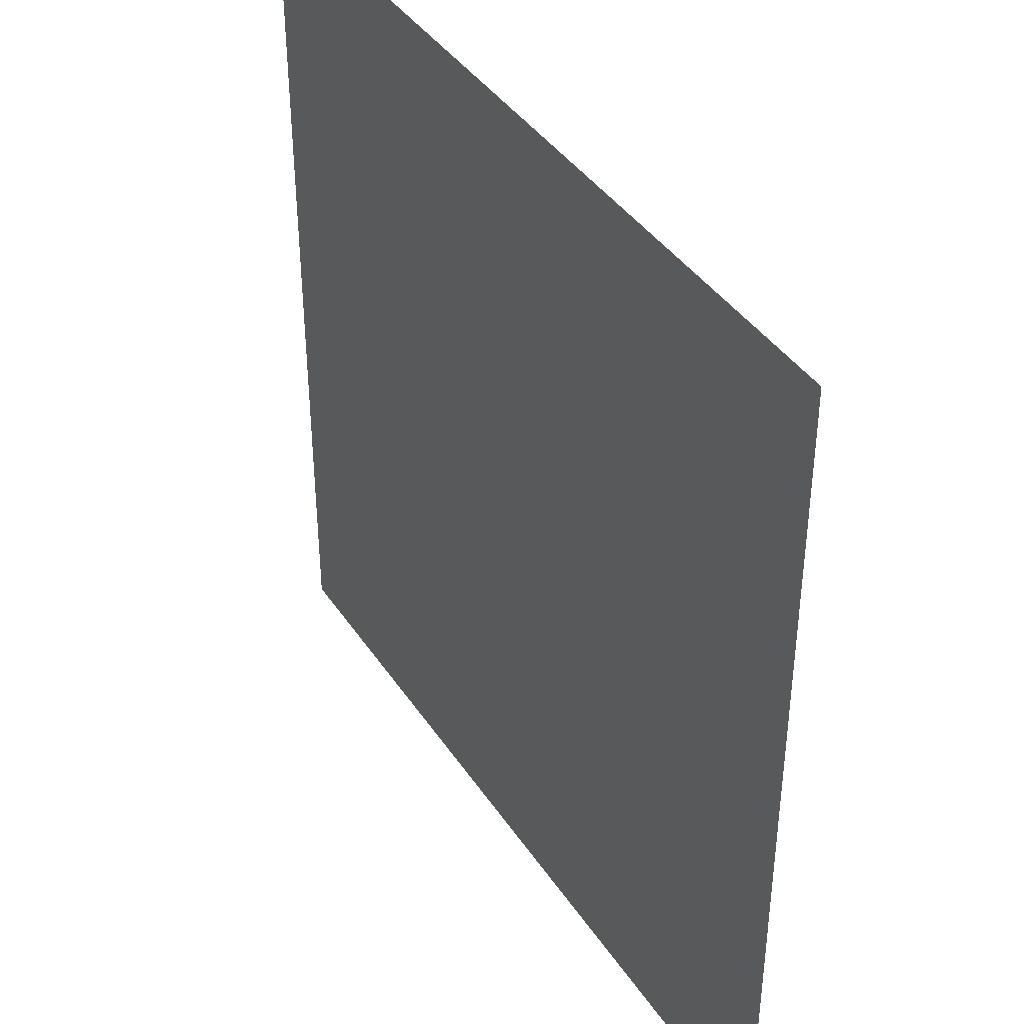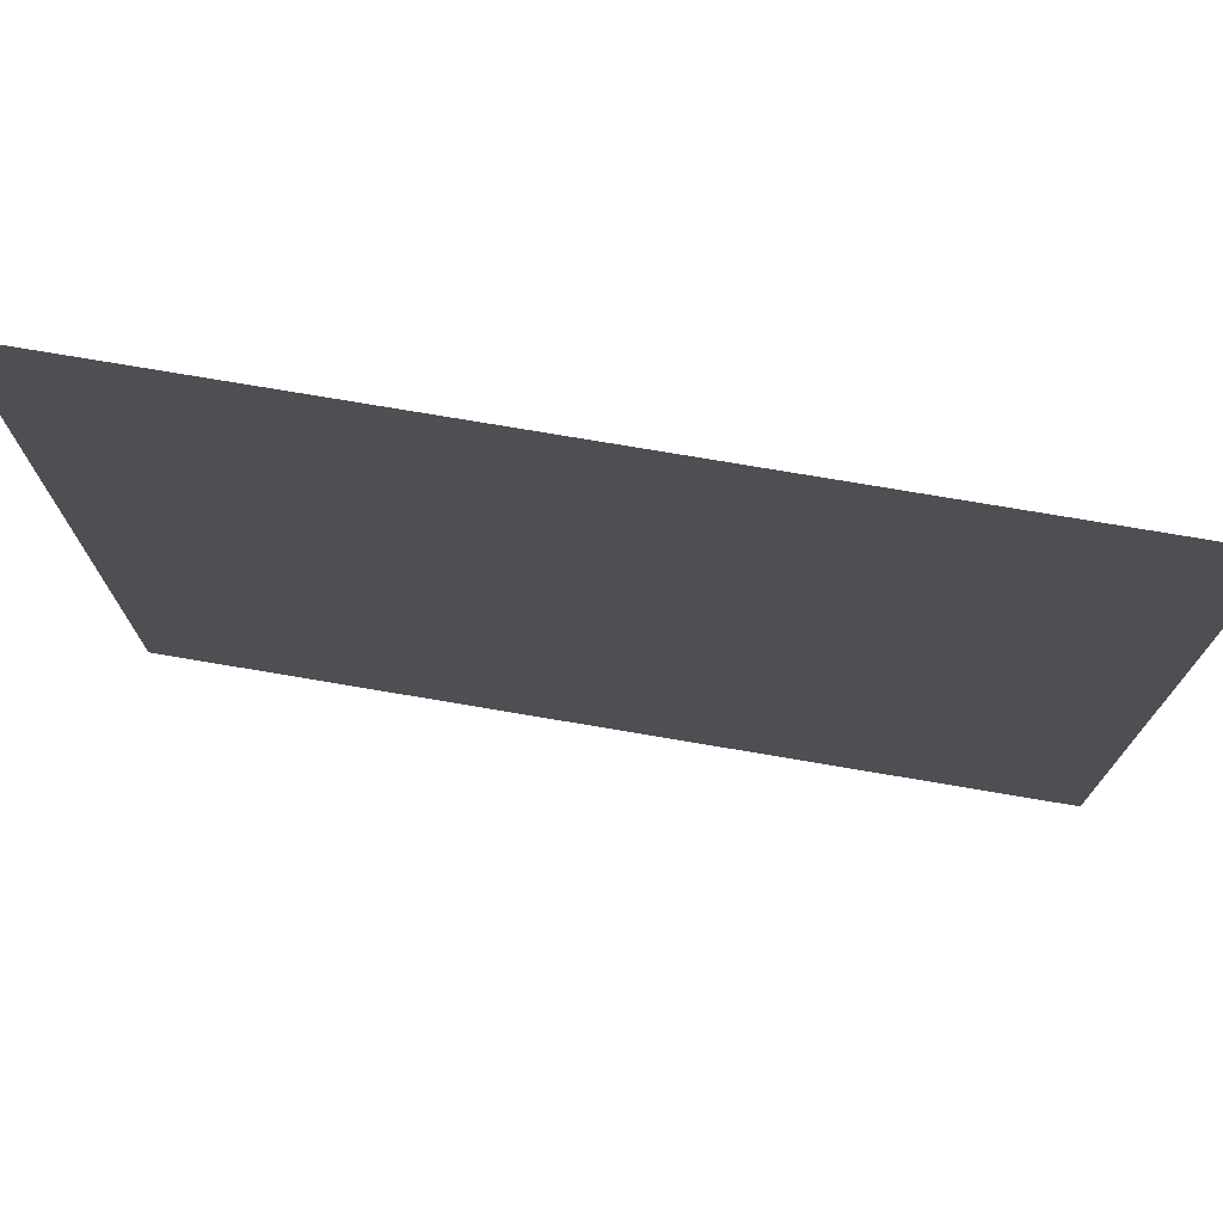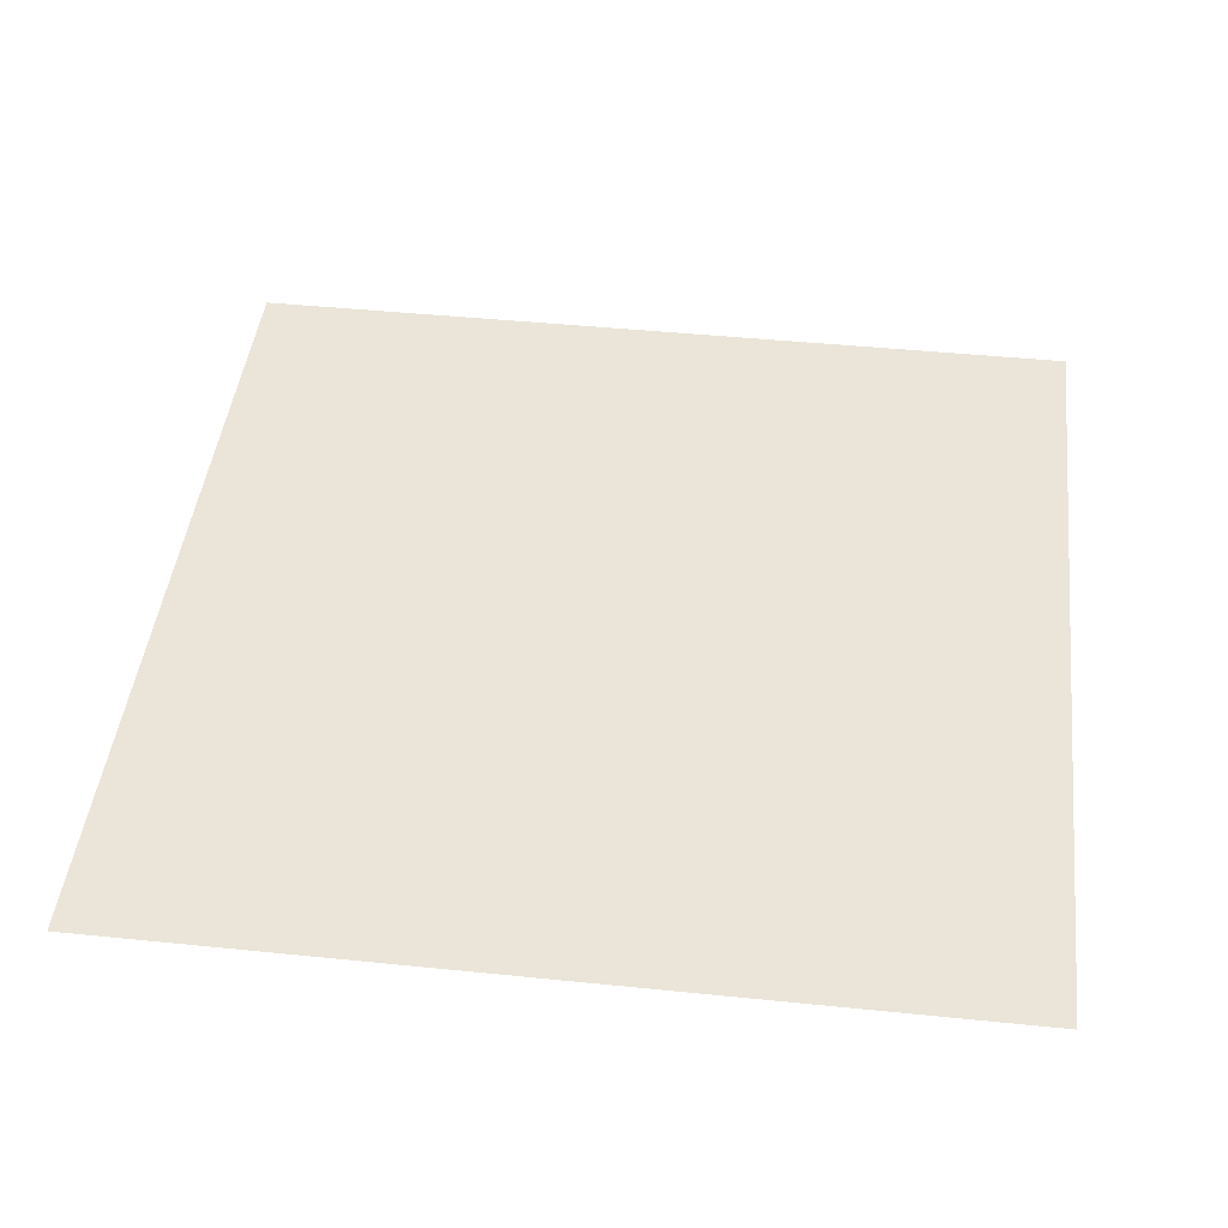
<metadata>
{"format":"obj","ext":"obj","renderer":"f3d","projection":"perspective","resolution":1024,"background":"white","views":[{"elev":40.3,"azim":59.6,"up":"+Z"},{"elev":75.6,"azim":9.6,"up":"+Z"},{"elev":45.1,"azim":96.7,"up":"+Y"}]}
</metadata>
<code>
v -1.887 0 0.0435
v -1.86 0 0.214
v -1.938 0 0.081
v -1.938 0 -0.04
v -1.79 0 0.22
v -1.817 0 0.2995
v -1.86 0 0.214
v -1.887 0 0.0435
v -1.782 0 0.381
v -1.817 0 0.2995
v -1.79 0 0.22
v -1.75 0 0.303
v -1.768 0 0.4205
v -1.782 0 0.381
v -1.79 0 0.22
v -1.717 0 0.383
v -1.755 0 0.4595
v -1.768 0 0.4205
v -1.75 0 0.303
v -1.704 0 0.422
v -1.745 0 0.498
v -1.755 0 0.4595
v -1.717 0 0.383
v -1.692 0 0.461
v -1.737 0 0.536
v -1.745 0 0.498
v -1.704 0 0.422
v -1.683 0 0.499
v -1.732 0 0.573
v -1.737 0 0.536
v -1.692 0 0.461
v -1.909 0 0.9375
v -1.938 0 0.9375
v -1.938 0 0.8765
v -1.683 0 0.6375
v -1.677 0 0.5305
v -1.73 0 0.6005
v -1.732 0 0.573
v -1.683 0 0.499
v -1.683 0 0.6375
v -1.938 0 0.8765
v -1.73 0 0.6005
v -1.632 0 0.57
v -1.574 0 0.6235
v -1.683 0 0.6375
v -1.632 0 0.57
v -1.55 0 0.561
v -1.455 0 0.6135
v -1.574 0 0.6235
v -1.55 0 0.561
v -1.431 0 0.552
v -1.461 0 -0.901
v -1.494 0 -0.9375
v -1.413 0 -0.9375
v -1.427 0 -0.8595
v -1.461 0 -0.901
v -1.413 0 -0.9375
v -1.384 0 -0.901
v -1.396 0 -0.816
v -1.427 0 -0.8595
v -1.413 0 -0.9375
v -1.351 0 -0.857
v -1.366 0 -0.771
v -1.396 0 -0.816
v -1.384 0 -0.901
v -1.321 0 -0.811
v -1.338 0 -0.7235
v -1.366 0 -0.771
v -1.351 0 -0.857
v -1.337 0 0.6085
v -1.455 0 0.6135
v -1.431 0 0.552
v -1.312 0 0.548
v -1.292 0 -0.7635
v -1.312 0 -0.674
v -1.338 0 -0.7235
v -1.321 0 -0.811
v -1.264 0 -0.7135
v -1.288 0 -0.623
v -1.312 0 -0.674
v -1.292 0 -0.7635
v -1.24 0 -0.662
v -1.265 0 -0.57
v -1.288 0 -0.623
v -1.264 0 -0.7135
v -1.216 0 -0.609
v -1.244 0 -0.515
v -1.265 0 -0.57
v -1.24 0 -0.662
v -1.222 0 0.608
v -1.337 0 0.6085
v -1.312 0 0.548
v -1.197 0 0.549
v -1.194 0 -0.554
v -1.225 0 -0.458
v -1.244 0 -0.515
v -1.216 0 -0.609
v -1.174 0 -0.497
v -1.208 0 -0.3995
v -1.225 0 -0.458
v -1.194 0 -0.554
v -1.156 0 -0.438
v -1.192 0 -0.339
v -1.208 0 -0.3995
v -1.174 0 -0.497
v -1.125 0 -0.3155
v -1.167 0 -0.2125
v -1.192 0 -0.339
v -1.156 0 -0.438
v -1.632 0 0.57
v -1.73 0 0.6005
v -1.677 0 0.5305
v -1.111 0 -0.122
v -1.109 0 -0.225
v -1.159 0 -0.1585
v -1.167 0 -0.2125
v -1.125 0 -0.3155
v -1.109 0 0.613
v -1.222 0 0.608
v -1.197 0 0.549
v -1.083 0 0.5545
v -1.111 0 -0.122
v -1.677 0 0.5305
v -1.159 0 -0.1585
v -1.058 0 -0.192
v -0.9975 0 0.6225
v -1.109 0 0.613
v -1.083 0 0.5545
v -0.971 0 0.5655
v -0.9075 0 -0.154
v -1.111 0 -0.122
v -1.058 0 -0.192
v -0.9365 0 -0.211
v -0.8885 0 0.6375
v -0.9975 0 0.6225
v -0.971 0 0.5655
v -0.861 0 0.581
v -0.7815 0 0.6565
v -0.8885 0 0.6375
v -0.861 0 0.581
v -0.753 0 0.6015
v -0.716 0 -0.1725
v -0.9075 0 -0.154
v -0.9365 0 -0.211
v -0.736 0 -0.231
v -0.6765 0 0.681
v -0.7815 0 0.6565
v -0.753 0 0.6015
v -0.648 0 0.6265
v -0.629 0 -0.1755
v -0.716 0 -0.1725
v -0.736 0 -0.231
v -0.6445 0 -0.235
v -0.5475 0 -0.175
v -0.629 0 -0.1755
v -0.6445 0 -0.235
v -0.5585 0 -0.235
v -0.5745 0 0.71
v -0.6765 0 0.681
v -0.648 0 0.6265
v -0.5445 0 0.6565
v -1.109 0 -0.225
v -0.573 0 -0.9375
v -0.498 0 -0.9375
v -1.058 0 -0.192
v -1.159 0 -0.1585
v -1.109 0 -0.225
v -0.498 0 -0.9375
v -0.4715 0 -0.171
v -0.5475 0 -0.175
v -0.5585 0 -0.235
v -0.478 0 -0.231
v -0.4745 0 0.744
v -0.5745 0 0.71
v -0.5445 0 0.6565
v -0.444 0 0.6915
v -0.401 0 -0.1625
v -0.4715 0 -0.171
v -0.478 0 -0.231
v -0.403 0 -0.223
v -0.377 0 0.783
v -0.4745 0 0.744
v -0.444 0 0.6915
v -0.346 0 0.731
v -0.368 0 -0.157
v -0.401 0 -0.1625
v -0.403 0 -0.223
v -0.333 0 -0.211
v -0.336 0 -0.1505
v -0.368 0 -0.157
v -0.333 0 -0.211
v -0.3005 0 -0.2035
v -0.3055 0 -0.143
v -0.336 0 -0.1505
v -0.3005 0 -0.2035
v -0.269 0 -0.195
v -0.2825 0 0.8265
v -0.377 0 0.783
v -0.346 0 0.731
v -0.2505 0 0.775
v -0.276 0 -0.135
v -0.3055 0 -0.143
v -0.269 0 -0.195
v -0.2385 0 -0.185
v -0.248 0 -0.1255
v -0.276 0 -0.135
v -0.2385 0 -0.185
v -0.21 0 -0.1745
v -0.2215 0 -0.115
v -0.248 0 -0.1255
v -0.21 0 -0.1745
v -0.182 0 -0.163
v -0.191 0 0.8745
v -0.2825 0 0.8265
v -0.2505 0 0.775
v -0.158 0 0.824
v -0.1965 0 -0.104
v -0.2215 0 -0.115
v -0.182 0 -0.163
v -0.156 0 -0.1505
v -0.1725 0 -0.0915
v -0.1965 0 -0.104
v -0.156 0 -0.1505
v -0.131 0 -0.137
v -0.1495 0 -0.078
v -0.1725 0 -0.0915
v -0.131 0 -0.137
v -0.107 0 -0.122
v -0.128 0 -0.064
v -0.1495 0 -0.078
v -0.107 0 -0.122
v -0.0845 0 -0.1065
v -0.102 0 0.9275
v -0.191 0 0.8745
v -0.158 0 0.824
v -0.068 0 0.878
v -0.108 0 -0.0485
v -0.128 0 -0.064
v -0.0845 0 -0.1065
v -0.063 0 -0.09
v -0.089 0 -0.0325
v -0.108 0 -0.0485
v -0.063 0 -0.09
v -0.043 0 -0.072
v -0.071 0 -0.0155
v -0.089 0 -0.0325
v -0.043 0 -0.072
v -0.03 0 -0.059
v -0.0545 0 0.0025
v -0.071 0 -0.0155
v -0.03 0 -0.059
v -0.039 0 0.022
v -0.0545 0 0.0025
v -0.03 0 -0.059
v -0.03 0 0.035
v -0.039 0 0.022
v -0.03 0 -0.059
v -0.087 0 0.9375
v -0.102 0 0.9275
v -0.068 0 0.878
v -0.03 0 0.9035
v -0.03 0 -0.059
v -0.03 0 -0.9375
v 0 0 -0.9375
v -0.03 0 0.035
v -0.03 0 -0.059
v 0 0 -0.9375
v 0 0 0.9375
v 0 0 0.9375
v -0.03 0 0.9035
v -0.03 0 0.035
v 0 0 0.9375
v -0.087 0 0.9375
v -0.03 0 0.9035
v -2 0 1
v -1.938 0 0.8765
v -1.938 0 0.9375
v -1.938 0 -0.04
v -1.938 0 0.081
v -2 0 1
v -2 0 -1
v -2 0 1
v -1.938 0 0.9375
v -1.909 0 0.9375
v -1.938 0 0.8765
v -2 0 1
v -1.938 0 0.081
v -1.86 0 0.214
v -1.817 0 0.2995
v -1.782 0 0.381
v -1.938 0 0.8765
v -1.86 0 0.214
v -1.768 0 0.4205
v -1.755 0 0.4595
v -1.938 0 0.8765
v -1.782 0 0.381
v -1.745 0 0.498
v -1.737 0 0.536
v -1.938 0 0.8765
v -1.755 0 0.4595
v -1.732 0 0.573
v -1.73 0 0.6005
v -1.938 0 0.8765
v -1.737 0 0.536
v -1.938 0 -0.04
v -2 0 -1
v -1.494 0 -0.9375
v -1.461 0 -0.901
v -1.909 0 0.9375
v -1.683 0 0.6375
v -1.574 0 0.6235
v -1.455 0 0.6135
v -1.938 0 -0.04
v -1.461 0 -0.901
v -1.427 0 -0.8595
v -1.413 0 -0.9375
v -1.494 0 -0.9375
v -2 0 -1
v -1.396 0 -0.816
v -1.366 0 -0.771
v -1.938 0 -0.04
v -1.427 0 -0.8595
v -1.338 0 -0.7235
v -1.312 0 -0.674
v -1.938 0 -0.04
v -1.366 0 -0.771
v -1.288 0 -0.623
v -1.887 0 0.0435
v -1.938 0 -0.04
v -1.312 0 -0.674
v -1.265 0 -0.57
v -1.79 0 0.22
v -1.887 0 0.0435
v -1.288 0 -0.623
v -1.244 0 -0.515
v -1.75 0 0.303
v -1.79 0 0.22
v -1.265 0 -0.57
v -1.225 0 -0.458
v -1.717 0 0.383
v -1.75 0 0.303
v -1.244 0 -0.515
v -1.909 0 0.9375
v -1.455 0 0.6135
v -1.337 0 0.6085
v -1.222 0 0.608
v -1.208 0 -0.3995
v -1.704 0 0.422
v -1.717 0 0.383
v -1.225 0 -0.458
v -1.192 0 -0.339
v -1.692 0 0.461
v -1.704 0 0.422
v -1.208 0 -0.3995
v -1.167 0 -0.2125
v -1.683 0 0.499
v -1.692 0 0.461
v -1.192 0 -0.339
v -1.159 0 -0.1585
v -1.677 0 0.5305
v -1.683 0 0.499
v -1.167 0 -0.2125
v -1.909 0 0.9375
v -1.222 0 0.608
v -1.109 0 0.613
v -0.9975 0 0.6225
v -1.909 0 0.9375
v -0.9975 0 0.6225
v -0.8885 0 0.6375
v -0.7815 0 0.6565
v -0.9075 0 -0.154
v -0.716 0 -0.1725
v -1.632 0 0.57
v -1.111 0 -0.122
v -1.909 0 0.9375
v -0.7815 0 0.6565
v -0.6765 0 0.681
v -0.5745 0 0.71
v -1.384 0 -0.901
v -1.413 0 -0.9375
v -0.573 0 -0.9375
v -1.351 0 -0.857
v -1.384 0 -0.901
v -0.573 0 -0.9375
v -1.321 0 -0.811
v -1.351 0 -0.857
v -0.573 0 -0.9375
v -1.292 0 -0.7635
v -1.321 0 -0.811
v -0.573 0 -0.9375
v -1.264 0 -0.7135
v -1.292 0 -0.7635
v -0.573 0 -0.9375
v -1.24 0 -0.662
v -1.264 0 -0.7135
v -0.573 0 -0.9375
v -1.216 0 -0.609
v -1.24 0 -0.662
v -0.573 0 -0.9375
v -1.194 0 -0.554
v -1.216 0 -0.609
v -0.573 0 -0.9375
v -1.174 0 -0.497
v -1.194 0 -0.554
v -0.573 0 -0.9375
v -1.156 0 -0.438
v -1.174 0 -0.497
v -0.573 0 -0.9375
v -1.125 0 -0.3155
v -1.156 0 -0.438
v -0.573 0 -0.9375
v -1.109 0 -0.225
v -1.125 0 -0.3155
v -0.573 0 -0.9375
v -0.629 0 -0.1755
v -0.5475 0 -0.175
v -1.632 0 0.57
v -0.716 0 -0.1725
v -0.6445 0 -0.235
v -0.498 0 -0.9375
v -0.5585 0 -0.235
v -0.736 0 -0.231
v -0.498 0 -0.9375
v -0.6445 0 -0.235
v -0.9365 0 -0.211
v -0.498 0 -0.9375
v -0.736 0 -0.231
v -1.058 0 -0.192
v -0.498 0 -0.9375
v -0.9365 0 -0.211
v -0.478 0 -0.231
v -0.5585 0 -0.235
v -0.498 0 -0.9375
v -0.403 0 -0.223
v -0.478 0 -0.231
v -0.498 0 -0.9375
v -0.4715 0 -0.171
v -0.401 0 -0.1625
v -1.632 0 0.57
v -0.5475 0 -0.175
v -1.909 0 0.9375
v -0.5745 0 0.71
v -0.4745 0 0.744
v -0.377 0 0.783
v -0.401 0 -0.1625
v -0.368 0 -0.157
v -1.55 0 0.561
v -1.632 0 0.57
v -0.368 0 -0.157
v -0.336 0 -0.1505
v -1.431 0 0.552
v -1.55 0 0.561
v -0.333 0 -0.211
v -0.403 0 -0.223
v -0.498 0 -0.9375
v -0.336 0 -0.1505
v -0.3055 0 -0.143
v -1.312 0 0.548
v -1.431 0 0.552
v -0.3005 0 -0.2035
v -0.333 0 -0.211
v -0.498 0 -0.9375
v -0.3055 0 -0.143
v -0.276 0 -0.135
v -1.197 0 0.549
v -1.312 0 0.548
v -0.269 0 -0.195
v -0.3005 0 -0.2035
v -0.498 0 -0.9375
v -0.276 0 -0.135
v -0.248 0 -0.1255
v -1.083 0 0.5545
v -1.197 0 0.549
v -0.248 0 -0.1255
v -0.2215 0 -0.115
v -0.971 0 0.5655
v -1.083 0 0.5545
v -0.2215 0 -0.115
v -0.1965 0 -0.104
v -0.861 0 0.581
v -0.971 0 0.5655
v -1.909 0 0.9375
v -0.377 0 0.783
v -0.2825 0 0.8265
v -0.191 0 0.8745
v -0.1965 0 -0.104
v -0.1725 0 -0.0915
v -0.753 0 0.6015
v -0.861 0 0.581
v -0.1725 0 -0.0915
v -0.1495 0 -0.078
v -0.648 0 0.6265
v -0.753 0 0.6015
v -0.1495 0 -0.078
v -0.128 0 -0.064
v -0.5445 0 0.6565
v -0.648 0 0.6265
v -0.128 0 -0.064
v -0.108 0 -0.0485
v -0.444 0 0.6915
v -0.5445 0 0.6565
v -1.909 0 0.9375
v -0.191 0 0.8745
v -0.102 0 0.9275
v -0.108 0 -0.0485
v -0.089 0 -0.0325
v -0.346 0 0.731
v -0.444 0 0.6915
v -2 0 1
v -1.909 0 0.9375
v -0.102 0 0.9275
v -0.087 0 0.9375
v -0.089 0 -0.0325
v -0.071 0 -0.0155
v -0.2505 0 0.775
v -0.346 0 0.731
v -0.071 0 -0.0155
v -0.0545 0 0.0025
v -0.158 0 0.824
v -0.2505 0 0.775
v -0.0545 0 0.0025
v -0.039 0 0.022
v -0.068 0 0.878
v -0.158 0 0.824
v -0.03 0 -0.9375
v -0.2385 0 -0.185
v -0.269 0 -0.195
v -0.498 0 -0.9375
v -0.21 0 -0.1745
v -0.2385 0 -0.185
v -0.03 0 -0.9375
v -0.182 0 -0.163
v -0.21 0 -0.1745
v -0.03 0 -0.9375
v -0.156 0 -0.1505
v -0.182 0 -0.163
v -0.03 0 -0.9375
v -0.131 0 -0.137
v -0.156 0 -0.1505
v -0.03 0 -0.9375
v -0.107 0 -0.122
v -0.131 0 -0.137
v -0.03 0 -0.9375
v -0.0845 0 -0.1065
v -0.107 0 -0.122
v -0.03 0 -0.9375
v -0.063 0 -0.09
v -0.0845 0 -0.1065
v -0.03 0 -0.9375
v -0.043 0 -0.072
v -0.063 0 -0.09
v -0.03 0 -0.9375
v -0.03 0 -0.059
v -0.043 0 -0.072
v -0.03 0 -0.9375
v -0.039 0 0.022
v -0.03 0 0.035
v -0.03 0 0.9035
v -0.068 0 0.878
v -0.573 0 -0.9375
v -1.413 0 -0.9375
v -2 0 -1
v 0 0 -1
v -0.498 0 -0.9375
v -0.573 0 -0.9375
v 0 0 -1
v 0 0 -0.9375
v -0.03 0 -0.9375
v 0 0 -1
v -0.03 0 -0.9375
v -0.498 0 -0.9375
v 0 0 -1
v 0 0 1
v -2 0 1
v -0.087 0 0.9375
v 0 0 0.9375
g mesh7433098
f 1 2 3
f 3 4 1
f 5 6 7
f 7 8 5
f 9 10 11
f 12 13 14
f 14 15 12
f 16 17 18
f 18 19 16
f 20 21 22
f 22 23 20
f 24 25 26
f 26 27 24
f 28 29 30
f 30 31 28
f 32 33 34
f 34 35 32
f 36 37 38
f 38 39 36
f 40 41 42
f 42 43 40
f 44 45 46
f 46 47 44
f 48 49 50
f 50 51 48
f 52 53 54
f 55 56 57
f 58 59 60
f 60 61 58
f 62 63 64
f 64 65 62
f 66 67 68
f 68 69 66
f 70 71 72
f 72 73 70
f 74 75 76
f 76 77 74
f 78 79 80
f 80 81 78
f 82 83 84
f 84 85 82
f 86 87 88
f 88 89 86
f 90 91 92
f 92 93 90
f 94 95 96
f 96 97 94
f 98 99 100
f 100 101 98
f 102 103 104
f 104 105 102
f 106 107 108
f 108 109 106
f 110 111 112
f 112 113 110
f 114 115 116
f 116 117 114
f 118 119 120
f 120 121 118
f 122 123 124
f 124 125 122
f 126 127 128
f 128 129 126
f 130 131 132
f 132 133 130
f 134 135 136
f 136 137 134
f 138 139 140
f 140 141 138
f 142 143 144
f 144 145 142
f 146 147 148
f 148 149 146
f 150 151 152
f 152 153 150
f 154 155 156
f 156 157 154
f 158 159 160
f 160 161 158
f 162 163 164
f 165 166 167
f 167 168 165
f 169 170 171
f 171 172 169
f 173 174 175
f 175 176 173
f 177 178 179
f 179 180 177
f 181 182 183
f 183 184 181
f 185 186 187
f 187 188 185
f 189 190 191
f 191 192 189
f 193 194 195
f 195 196 193
f 197 198 199
f 199 200 197
f 201 202 203
f 203 204 201
f 205 206 207
f 207 208 205
f 209 210 211
f 211 212 209
f 213 214 215
f 215 216 213
f 217 218 219
f 219 220 217
f 221 222 223
f 223 224 221
f 225 226 227
f 227 228 225
f 229 230 231
f 231 232 229
f 233 234 235
f 235 236 233
f 237 238 239
f 239 240 237
f 241 242 243
f 243 244 241
f 245 246 247
f 247 248 245
f 249 250 251
f 252 253 254
f 255 256 257
f 258 259 260
f 260 261 258
f 262 263 264
f 265 266 267
f 267 268 265
f 269 270 271
f 272 273 274
f 275 276 277
f 278 279 280
f 280 281 278
f 282 283 284
f 285 286 287
f 287 288 285
f 289 290 291
f 291 292 289
f 293 294 295
f 295 296 293
f 297 298 299
f 299 300 297
f 301 302 303
f 303 304 301
f 305 306 307
f 307 308 305
f 309 310 311
f 311 312 309
f 313 314 315
f 316 317 318
f 319 320 321
f 321 322 319
f 323 324 325
f 325 326 323
f 327 328 329
f 329 330 327
f 331 332 333
f 333 334 331
f 335 336 337
f 337 338 335
f 339 340 341
f 341 342 339
f 343 344 345
f 345 346 343
f 347 348 349
f 349 350 347
f 351 352 353
f 353 354 351
f 355 356 357
f 357 358 355
f 359 360 361
f 361 362 359
f 363 364 365
f 365 366 363
f 367 368 369
f 369 370 367
f 371 372 373
f 373 374 371
f 375 376 377
f 377 378 375
f 379 380 381
f 382 383 384
f 385 386 387
f 388 389 390
f 391 392 393
f 394 395 396
f 397 398 399
f 400 401 402
f 403 404 405
f 406 407 408
f 409 410 411
f 412 413 414
f 415 416 417
f 417 418 415
f 419 420 421
f 422 423 424
f 425 426 427
f 428 429 430
f 431 432 433
f 434 435 436
f 437 438 439
f 439 440 437
f 441 442 443
f 443 444 441
f 445 446 447
f 447 448 445
f 449 450 451
f 451 452 449
f 453 454 455
f 456 457 458
f 458 459 456
f 460 461 462
f 463 464 465
f 465 466 463
f 467 468 469
f 470 471 472
f 472 473 470
f 474 475 476
f 476 477 474
f 478 479 480
f 480 481 478
f 482 483 484
f 484 485 482
f 486 487 488
f 488 489 486
f 490 491 492
f 492 493 490
f 494 495 496
f 496 497 494
f 498 499 500
f 500 501 498
f 502 503 504
f 505 506 507
f 507 508 505
f 509 510 511
f 511 512 509
f 513 514 515
f 515 516 513
f 517 518 519
f 519 520 517
f 521 522 523
f 523 524 521
f 525 526 527
f 527 528 525
f 529 530 531
f 532 533 534
f 535 536 537
f 538 539 540
f 541 542 543
f 544 545 546
f 547 548 549
f 550 551 552
f 553 554 555
f 556 557 558
f 558 559 556
f 560 561 562
f 562 563 560
f 564 565 566
f 567 568 569
f 570 571 572
f 573 574 575
f 575 576 573

</code>
